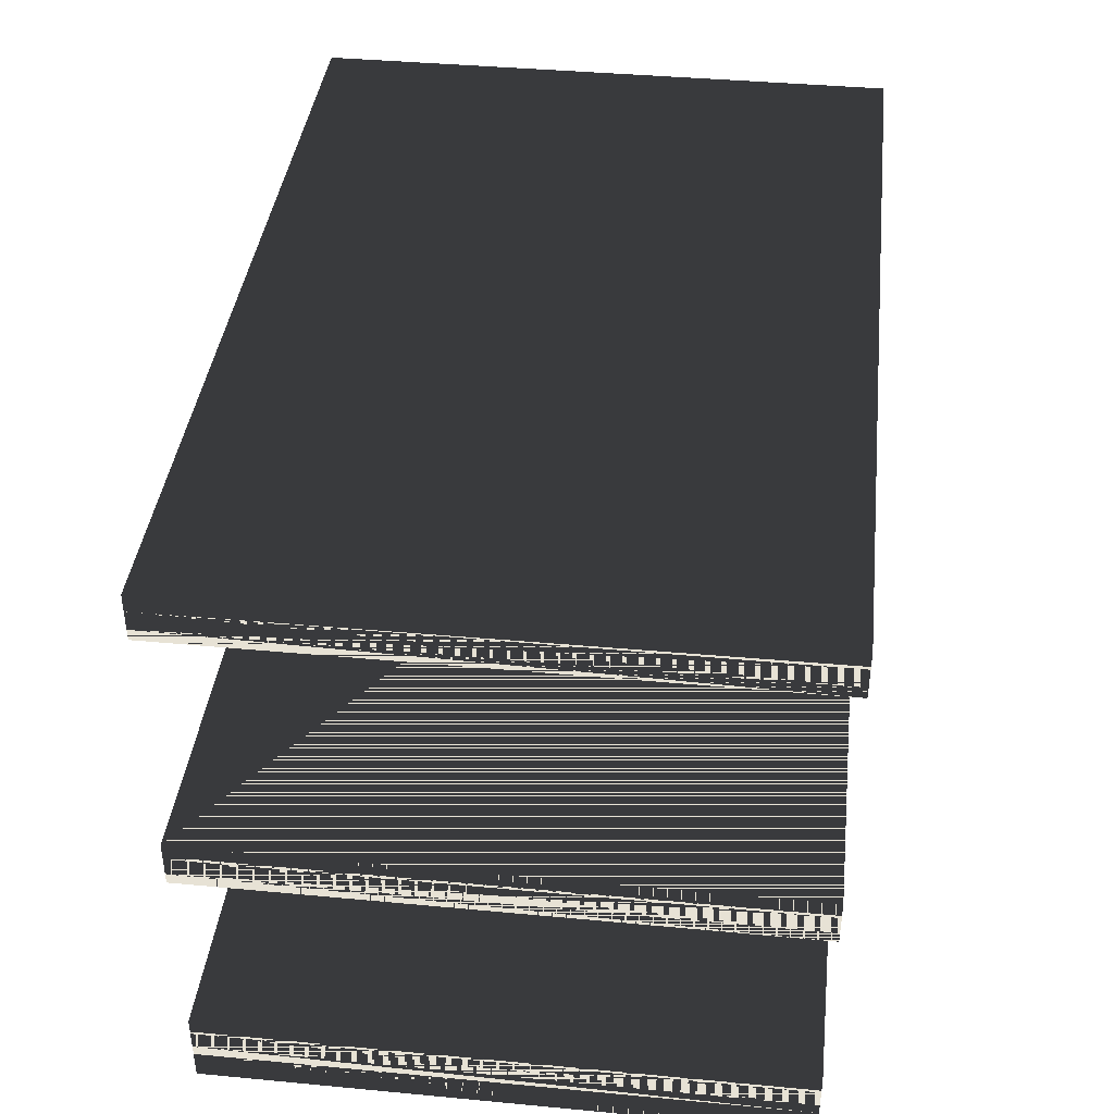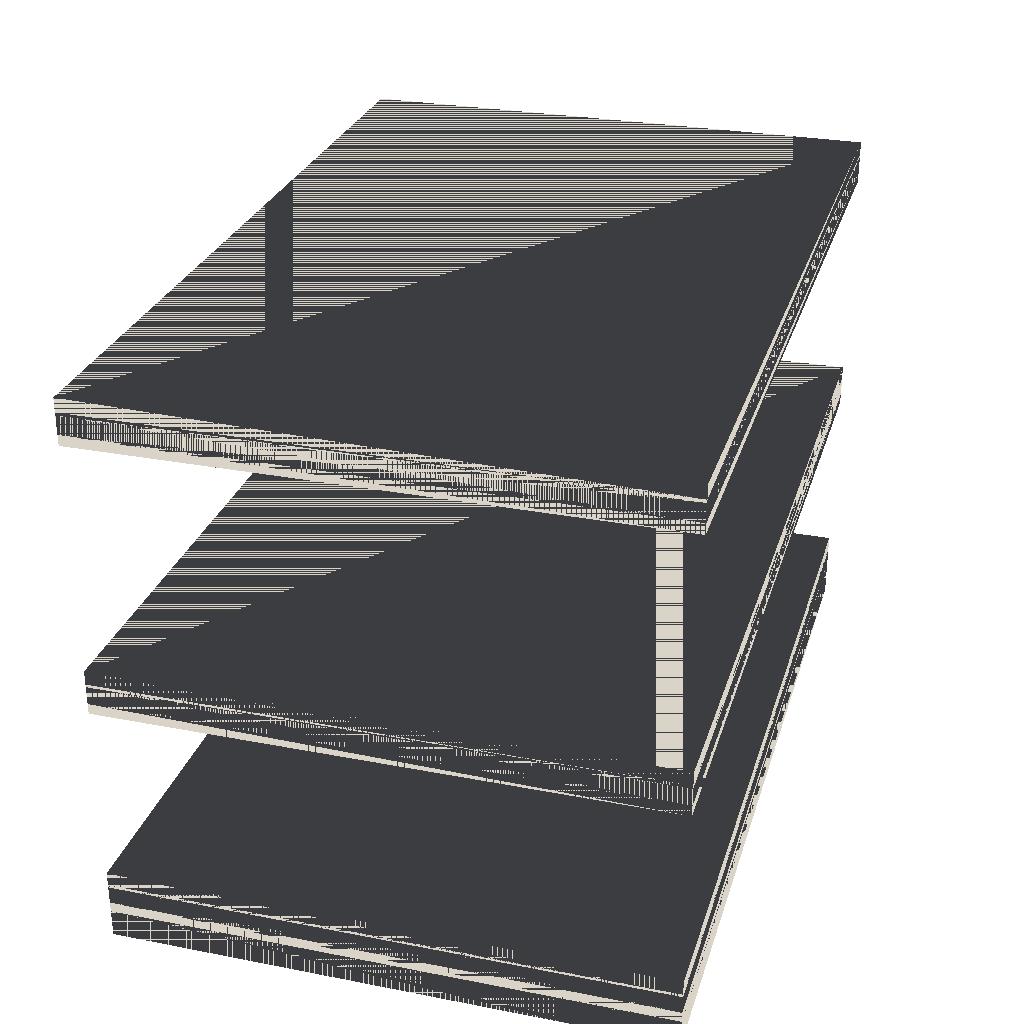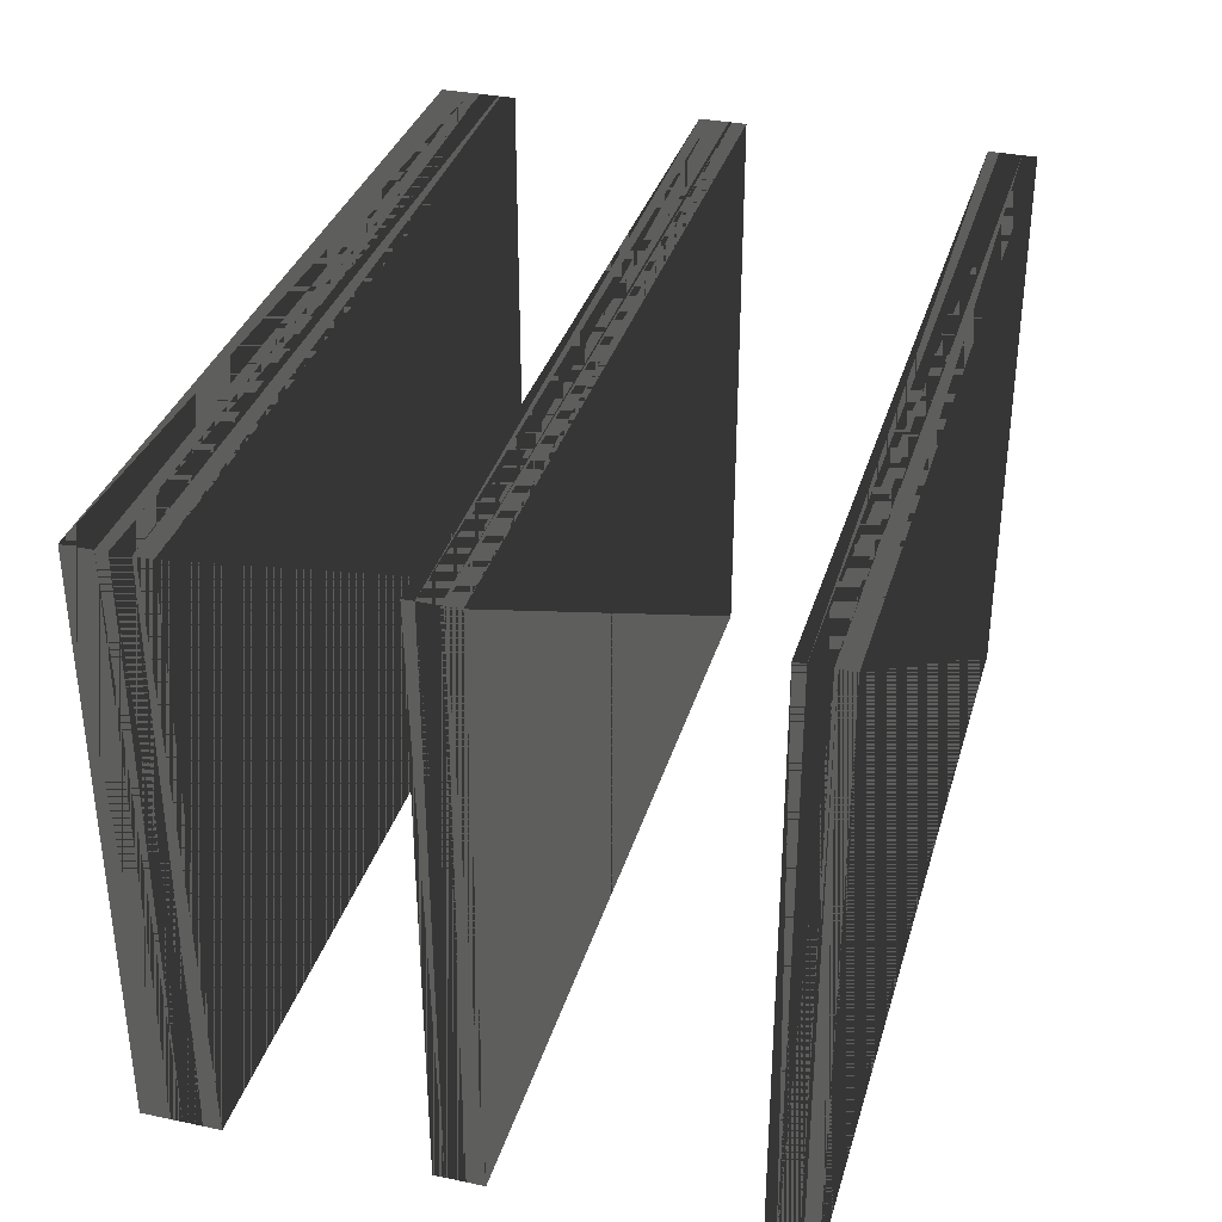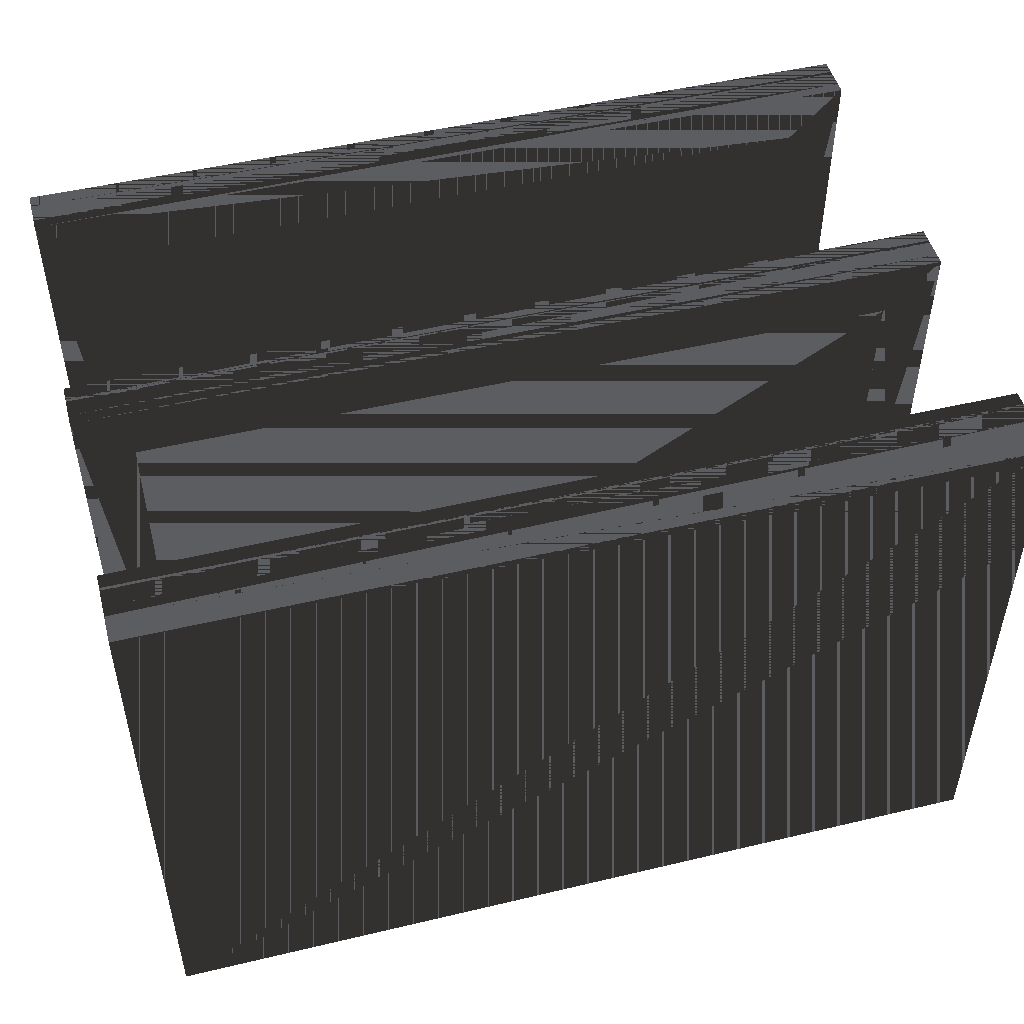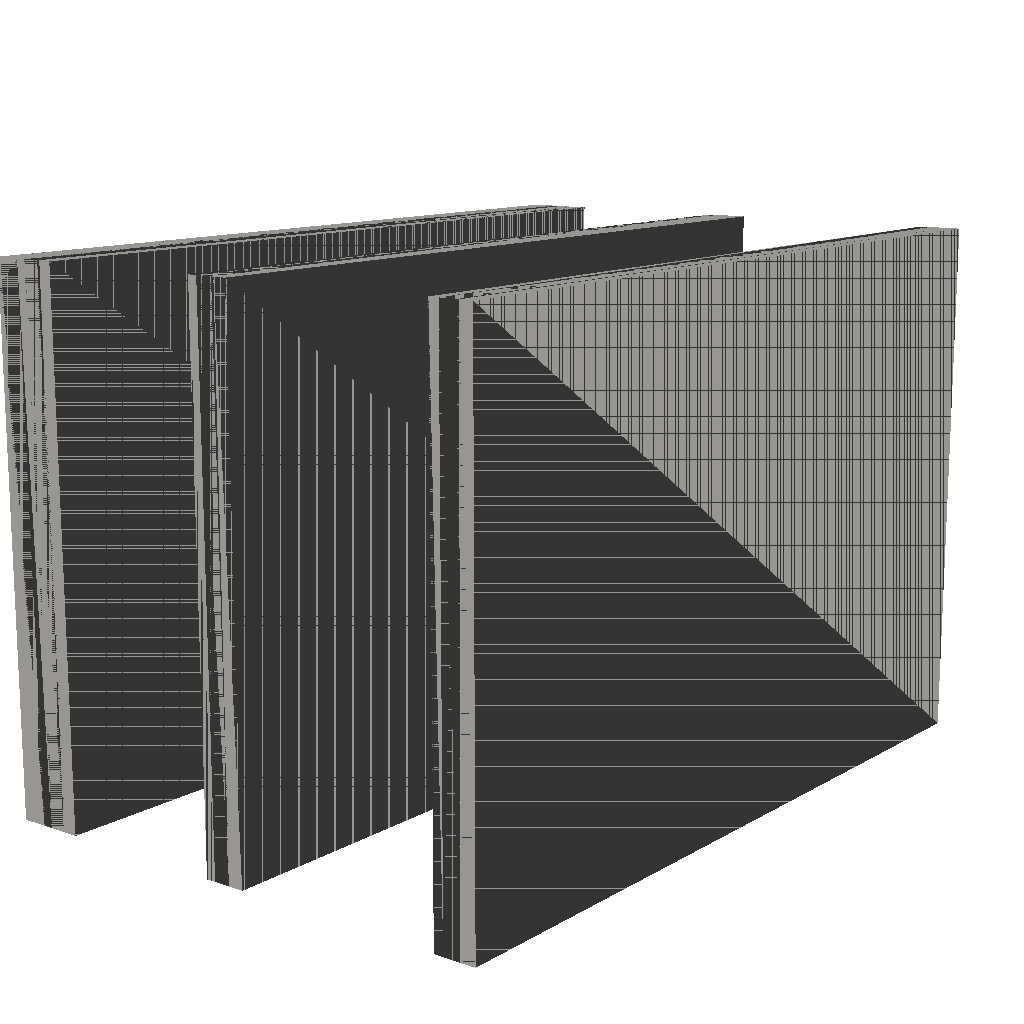
<metadata>
{"format":"obj","ext":"obj","renderer":"f3d","projection":"perspective","resolution":1024,"background":"white","views":[{"elev":40.1,"azim":96.6,"up":"+Z"},{"elev":28.6,"azim":106.1,"up":"+Z"},{"elev":34.3,"azim":-74.3,"up":"+Y"},{"elev":49.1,"azim":165.2,"up":"+Y"},{"elev":12.3,"azim":-52.2,"up":"+Y"}]}
</metadata>
<code>
v -31.98 -19.8 0
v -36.55 -24.37 0
v 36.55 -24.37 0
v 31.98 -19.8 0
v 36.55 24.37 0
v 31.98 19.8 0
v -36.55 24.37 0
v -31.98 19.8 0
v -36.55 24.37 -2.439
v 36.55 -24.37 -2.439
v 36.55 24.37 -2.439
v -36.55 -24.37 -2.439
v -36.55 24.37 47.56
v 36.55 -24.37 47.56
v 36.55 24.37 47.56
v -36.55 -24.37 47.56
v -31.98 19.8 2.744
v 31.98 -19.8 2.744
v 31.98 19.8 2.744
v -31.98 -19.8 2.744
v -31.98 19.8 22.56
v 31.98 -19.8 22.56
v 31.98 19.8 22.56
v -31.98 -19.8 22.56
v -31.98 19.8 19.82
v 31.98 -19.8 19.82
v 31.98 19.8 19.82
v -31.98 -19.8 19.82
v -31.98 19.8 46.34
v 31.98 -19.8 46.34
v 31.98 19.8 46.34
v -31.98 -19.8 46.34
v -31.98 19.8 43.6
v 31.98 -19.8 43.6
v 31.98 19.8 43.6
v -31.98 -19.8 43.6
v -36.55 24.37 3.963
v 36.55 -24.37 3.963
v 36.55 24.37 3.963
v -36.55 -24.37 3.963
v -36.55 -24.37 2.744
v 36.55 -24.37 2.744
v 36.55 24.37 2.744
v -36.55 24.37 2.744
v -36.55 24.37 23.78
v 36.55 -24.37 23.78
v 36.55 24.37 23.78
v -36.55 -24.37 23.78
v -36.55 -24.37 22.56
v 36.55 -24.37 22.56
v 36.55 24.37 22.56
v -36.55 24.37 22.56
v 31.98 -19.8 0
v 31.98 -19.8 2.744
v -36.55 -24.37 2.5
v -36.55 -24.37 0.9146
v 36.55 -24.37 0.9146
v 36.55 -24.37 2.5
v -36.55 -24.37 2.744
v -31.98 -19.8 0
v -31.98 -19.8 2.744
v -36.55 -24.37 0
v 36.55 -24.37 2.5
v 36.55 -24.37 0.9146
v 36.55 24.37 0.9146
v 36.55 24.37 2.5
v 31.98 19.8 2.744
v 31.98 19.8 0
v 36.55 -24.37 2.744
v 36.55 -24.37 0
v 36.55 24.37 2.5
v 36.55 24.37 0.9146
v -36.55 24.37 0.9146
v -36.55 24.37 2.5
v -31.98 19.8 0
v -31.98 19.8 2.744
v -36.55 24.37 2.5
v -36.55 24.37 0.9146
v -36.55 -24.37 19.82
v 36.55 -24.37 19.82
v 31.98 -19.8 19.82
v 31.98 -19.8 22.56
v -36.55 -24.37 22.32
v -36.55 -24.37 20.73
v 36.55 -24.37 20.73
v 36.55 -24.37 22.32
v -36.55 -24.37 22.56
v -31.98 -19.8 19.82
v -31.98 -19.8 22.56
v -36.55 -24.37 19.82
v 36.55 24.37 19.82
v 31.98 19.8 19.82
v 31.98 -19.8 19.82
v 36.55 -24.37 22.32
v 36.55 -24.37 20.73
v 36.55 24.37 20.73
v 36.55 24.37 22.32
v 36.55 -24.37 22.56
v 36.55 -24.37 19.82
v -36.55 24.37 19.82
v 36.55 24.37 22.32
v 36.55 24.37 20.73
v -36.55 24.37 20.73
v -36.55 24.37 22.32
v -36.55 24.37 19.82
v -36.55 -24.37 19.82
v -36.55 24.37 22.32
v -36.55 24.37 20.73
v -36.55 -24.37 46.34
v 36.55 -24.37 46.34
v -36.55 -24.37 43.6
v 36.55 -24.37 43.6
v 31.98 -19.8 43.6
v 31.98 -19.8 46.34
v -36.55 -24.37 46.1
v -36.55 -24.37 44.51
v 36.55 -24.37 44.51
v 36.55 -24.37 46.1
v -36.55 -24.37 46.34
v -31.98 -19.8 43.6
v -31.98 -19.8 46.34
v -36.55 -24.37 43.6
v 36.55 24.37 46.34
v 36.55 24.37 43.6
v 31.98 19.8 43.6
v 31.98 -19.8 43.6
v 36.55 -24.37 46.1
v 36.55 -24.37 44.51
v 36.55 24.37 44.51
v 36.55 24.37 46.1
v 36.55 -24.37 46.34
v 36.55 -24.37 43.6
v -36.55 24.37 46.34
v -36.55 24.37 43.6
v 36.55 24.37 46.1
v 36.55 24.37 44.51
v -36.55 24.37 44.51
v -36.55 24.37 46.1
v -36.55 24.37 43.6
v -36.55 -24.37 43.6
v -36.55 24.37 46.1
v -36.55 24.37 44.51
f 1 2 3
f 3 2 1
f 4 1 3
f 3 1 4
f 5 6 4
f 4 6 5
f 5 4 3
f 3 4 5
f 7 8 5
f 5 8 7
f 8 6 5
f 5 6 8
f 8 7 1
f 1 7 8
f 7 2 1
f 1 2 7
f 8 4 6
f 6 4 8
f 8 1 4
f 4 1 8
f 9 10 11
f 11 10 9
f 9 12 10
f 10 12 9
f 3 11 5
f 5 11 3
f 3 10 11
f 11 10 3
f 5 7 9
f 9 7 5
f 5 9 11
f 11 9 5
f 3 2 12
f 12 2 3
f 3 12 10
f 10 12 3
f 2 9 7
f 7 9 2
f 2 12 9
f 9 12 2
f 13 14 15
f 15 14 13
f 13 16 14
f 14 16 13
f 17 18 19
f 19 18 17
f 17 20 18
f 18 20 17
f 8 4 6
f 6 4 8
f 8 1 4
f 4 1 8
f 18 6 19
f 19 6 18
f 18 4 6
f 6 4 18
f 17 6 19
f 19 6 17
f 17 8 6
f 6 8 17
f 20 4 18
f 18 4 20
f 20 1 4
f 4 1 20
f 20 8 17
f 17 8 20
f 20 1 8
f 8 1 20
f 21 22 23
f 23 22 21
f 21 24 22
f 22 24 21
f 25 26 27
f 27 26 25
f 25 28 26
f 26 28 25
f 22 27 23
f 23 27 22
f 22 26 27
f 27 26 22
f 21 27 23
f 23 27 21
f 21 25 27
f 27 25 21
f 24 26 22
f 22 26 24
f 24 28 26
f 26 28 24
f 24 25 21
f 21 25 24
f 24 28 25
f 25 28 24
f 29 30 31
f 31 30 29
f 29 32 30
f 30 32 29
f 33 34 35
f 35 34 33
f 33 36 34
f 34 36 33
f 30 35 31
f 31 35 30
f 30 34 35
f 35 34 30
f 29 35 31
f 31 35 29
f 29 33 35
f 35 33 29
f 32 34 30
f 30 34 32
f 32 36 34
f 34 36 32
f 32 33 29
f 29 33 32
f 32 36 33
f 33 36 32
f 37 38 39
f 39 38 37
f 37 40 38
f 38 40 37
f 20 41 42
f 42 41 20
f 18 20 42
f 42 20 18
f 43 19 18
f 18 19 43
f 43 18 42
f 42 18 43
f 44 17 43
f 43 17 44
f 17 19 43
f 43 19 17
f 17 44 20
f 20 44 17
f 44 41 20
f 20 41 44
f 17 18 19
f 19 18 17
f 17 20 18
f 18 20 17
f 38 43 39
f 39 43 38
f 38 42 43
f 43 42 38
f 37 43 39
f 39 43 37
f 37 44 43
f 43 44 37
f 40 42 38
f 38 42 40
f 40 41 42
f 42 41 40
f 40 44 37
f 37 44 40
f 40 41 44
f 44 41 40
f 45 46 47
f 47 46 45
f 45 48 46
f 46 48 45
f 24 49 50
f 50 49 24
f 22 24 50
f 50 24 22
f 51 23 22
f 22 23 51
f 51 22 50
f 50 22 51
f 52 21 51
f 51 21 52
f 21 23 51
f 51 23 21
f 21 52 24
f 24 52 21
f 52 49 24
f 24 49 52
f 21 22 23
f 23 22 21
f 21 24 22
f 22 24 21
f 46 51 47
f 47 51 46
f 46 50 51
f 51 50 46
f 45 51 47
f 47 51 45
f 45 52 51
f 51 52 45
f 48 50 46
f 46 50 48
f 48 49 50
f 50 49 48
f 48 52 45
f 45 52 48
f 48 49 52
f 52 49 48
f 20 41 42
f 42 41 20
f 18 20 42
f 42 20 18
f 1 2 3
f 3 2 1
f 4 1 3
f 3 1 4
f 42 53 54
f 54 53 42
f 42 3 53
f 53 3 42
f 20 4 18
f 18 4 20
f 20 1 4
f 4 1 20
f 41 55 2
f 2 55 41
f 2 56 55
f 55 56 2
f 2 56 3
f 3 56 2
f 3 57 56
f 56 57 3
f 42 58 3
f 3 58 42
f 3 57 58
f 58 57 3
f 41 55 42
f 42 55 41
f 42 58 55
f 55 58 42
f 55 56 57 58
f 58 57 56 55
f 59 60 61
f 61 60 59
f 59 62 60
f 60 62 59
f 43 19 18
f 18 19 43
f 43 18 42
f 42 18 43
f 5 6 4
f 4 6 5
f 5 4 3
f 3 4 5
f 42 63 3
f 3 63 42
f 3 64 63
f 63 64 3
f 3 64 5
f 5 64 3
f 5 65 64
f 64 65 5
f 43 66 5
f 5 66 43
f 5 65 66
f 66 65 5
f 42 63 43
f 43 63 42
f 43 66 63
f 63 66 43
f 63 64 65 66
f 66 65 64 63
f 67 5 43
f 43 5 67
f 67 68 5
f 5 68 67
f 69 53 54
f 54 53 69
f 69 70 53
f 53 70 69
f 18 6 19
f 19 6 18
f 18 4 6
f 6 4 18
f 44 17 43
f 43 17 44
f 17 19 43
f 43 19 17
f 7 8 5
f 5 8 7
f 8 6 5
f 5 6 8
f 19 5 43
f 43 5 19
f 19 6 5
f 5 6 19
f 43 71 5
f 5 71 43
f 5 72 71
f 71 72 5
f 7 73 5
f 5 73 7
f 5 72 73
f 73 72 5
f 44 74 7
f 7 74 44
f 7 73 74
f 74 73 7
f 44 74 43
f 43 74 44
f 43 71 74
f 74 71 43
f 71 72 73 74
f 74 73 72 71
f 17 6 19
f 19 6 17
f 17 8 6
f 6 8 17
f 44 75 76
f 76 75 44
f 44 7 75
f 75 7 44
f 17 44 20
f 20 44 17
f 44 41 20
f 20 41 44
f 8 7 1
f 1 7 8
f 7 2 1
f 1 2 7
f 20 8 17
f 17 8 20
f 20 1 8
f 8 1 20
f 44 8 17
f 17 8 44
f 44 7 8
f 8 7 44
f 41 60 61
f 61 60 41
f 41 2 60
f 60 2 41
f 44 77 7
f 7 77 44
f 7 78 77
f 77 78 7
f 2 56 7
f 7 56 2
f 7 78 56
f 56 78 7
f 41 55 2
f 2 55 41
f 2 56 55
f 55 56 2
f 41 55 44
f 44 55 41
f 44 77 55
f 55 77 44
f 77 78 56 55
f 55 56 78 77
f 24 49 50
f 50 49 24
f 22 24 50
f 50 24 22
f 28 79 80
f 80 79 28
f 26 28 80
f 80 28 26
f 50 81 82
f 82 81 50
f 50 80 81
f 81 80 50
f 24 26 22
f 22 26 24
f 24 28 26
f 26 28 24
f 49 83 79
f 79 83 49
f 79 84 83
f 83 84 79
f 79 84 80
f 80 84 79
f 80 85 84
f 84 85 80
f 50 86 80
f 80 86 50
f 80 85 86
f 86 85 80
f 49 83 50
f 50 83 49
f 50 86 83
f 83 86 50
f 83 84 85 86
f 86 85 84 83
f 87 88 89
f 89 88 87
f 87 90 88
f 88 90 87
f 51 23 22
f 22 23 51
f 51 22 50
f 50 22 51
f 91 92 93
f 93 92 91
f 91 93 80
f 80 93 91
f 50 94 80
f 80 94 50
f 80 95 94
f 94 95 80
f 80 95 91
f 91 95 80
f 91 96 95
f 95 96 91
f 51 97 91
f 91 97 51
f 91 96 97
f 97 96 91
f 50 94 51
f 51 94 50
f 51 97 94
f 94 97 51
f 94 95 96 97
f 97 96 95 94
f 23 91 51
f 51 91 23
f 23 27 91
f 91 27 23
f 98 81 82
f 82 81 98
f 98 99 81
f 81 99 98
f 22 27 23
f 23 27 22
f 22 26 27
f 27 26 22
f 52 21 51
f 51 21 52
f 21 23 51
f 51 23 21
f 100 25 91
f 91 25 100
f 25 27 91
f 91 27 25
f 23 91 51
f 51 91 23
f 23 27 91
f 91 27 23
f 51 101 91
f 91 101 51
f 91 102 101
f 101 102 91
f 100 103 91
f 91 103 100
f 91 102 103
f 103 102 91
f 52 104 100
f 100 104 52
f 100 103 104
f 104 103 100
f 52 104 51
f 51 104 52
f 51 101 104
f 104 101 51
f 101 102 103 104
f 104 103 102 101
f 21 27 23
f 23 27 21
f 21 25 27
f 27 25 21
f 52 25 21
f 21 25 52
f 52 100 25
f 25 100 52
f 21 52 24
f 24 52 21
f 52 49 24
f 24 49 52
f 25 105 28
f 28 105 25
f 105 106 28
f 28 106 105
f 24 25 21
f 21 25 24
f 24 28 25
f 25 28 24
f 52 25 21
f 21 25 52
f 52 100 25
f 25 100 52
f 49 88 89
f 89 88 49
f 49 79 88
f 88 79 49
f 52 107 100
f 100 107 52
f 100 108 107
f 107 108 100
f 79 84 100
f 100 84 79
f 100 108 84
f 84 108 100
f 49 83 79
f 79 83 49
f 79 84 83
f 83 84 79
f 49 83 52
f 52 83 49
f 52 107 83
f 83 107 52
f 107 108 84 83
f 83 84 108 107
f 32 109 110
f 110 109 32
f 30 32 110
f 110 32 30
f 36 111 112
f 112 111 36
f 34 36 112
f 112 36 34
f 110 113 114
f 114 113 110
f 110 112 113
f 113 112 110
f 32 34 30
f 30 34 32
f 32 36 34
f 34 36 32
f 109 115 111
f 111 115 109
f 111 116 115
f 115 116 111
f 111 116 112
f 112 116 111
f 112 117 116
f 116 117 112
f 110 118 112
f 112 118 110
f 112 117 118
f 118 117 112
f 109 115 110
f 110 115 109
f 110 118 115
f 115 118 110
f 115 116 117 118
f 118 117 116 115
f 119 120 121
f 121 120 119
f 119 122 120
f 120 122 119
f 123 31 30
f 30 31 123
f 123 30 110
f 110 30 123
f 124 125 126
f 126 125 124
f 124 126 112
f 112 126 124
f 110 127 112
f 112 127 110
f 112 128 127
f 127 128 112
f 112 128 124
f 124 128 112
f 124 129 128
f 128 129 124
f 123 130 124
f 124 130 123
f 124 129 130
f 130 129 124
f 110 127 123
f 123 127 110
f 123 130 127
f 127 130 123
f 127 128 129 130
f 130 129 128 127
f 31 124 123
f 123 124 31
f 31 35 124
f 124 35 31
f 131 113 114
f 114 113 131
f 131 132 113
f 113 132 131
f 30 35 31
f 31 35 30
f 30 34 35
f 35 34 30
f 133 29 123
f 123 29 133
f 29 31 123
f 123 31 29
f 134 33 124
f 124 33 134
f 33 35 124
f 124 35 33
f 31 124 123
f 123 124 31
f 31 35 124
f 124 35 31
f 123 135 124
f 124 135 123
f 124 136 135
f 135 136 124
f 134 137 124
f 124 137 134
f 124 136 137
f 137 136 124
f 133 138 134
f 134 138 133
f 134 137 138
f 138 137 134
f 133 138 123
f 123 138 133
f 123 135 138
f 138 135 123
f 135 136 137 138
f 138 137 136 135
f 29 35 31
f 31 35 29
f 29 33 35
f 35 33 29
f 133 33 29
f 29 33 133
f 133 134 33
f 33 134 133
f 29 133 32
f 32 133 29
f 133 109 32
f 32 109 133
f 33 139 36
f 36 139 33
f 139 140 36
f 36 140 139
f 32 33 29
f 29 33 32
f 32 36 33
f 33 36 32
f 133 33 29
f 29 33 133
f 133 134 33
f 33 134 133
f 109 120 121
f 121 120 109
f 109 111 120
f 120 111 109
f 133 141 134
f 134 141 133
f 134 142 141
f 141 142 134
f 111 116 134
f 134 116 111
f 134 142 116
f 116 142 134
f 109 115 111
f 111 115 109
f 111 116 115
f 115 116 111
f 109 115 133
f 133 115 109
f 133 141 115
f 115 141 133
f 141 142 116 115
f 115 116 142 141
f 32 109 110
f 110 109 32
f 30 32 110
f 110 32 30
f 123 31 30
f 30 31 123
f 123 30 110
f 110 30 123
f 133 29 123
f 123 29 133
f 29 31 123
f 123 31 29
f 29 133 32
f 32 133 29
f 133 109 32
f 32 109 133
f 29 30 31
f 31 30 29
f 29 32 30
f 30 32 29
f 14 123 15
f 15 123 14
f 14 110 123
f 123 110 14
f 16 110 14
f 14 110 16
f 16 109 110
f 110 109 16
f 13 123 15
f 15 123 13
f 13 133 123
f 123 133 13
f 16 133 13
f 13 133 16
f 16 109 133
f 133 109 16

</code>
